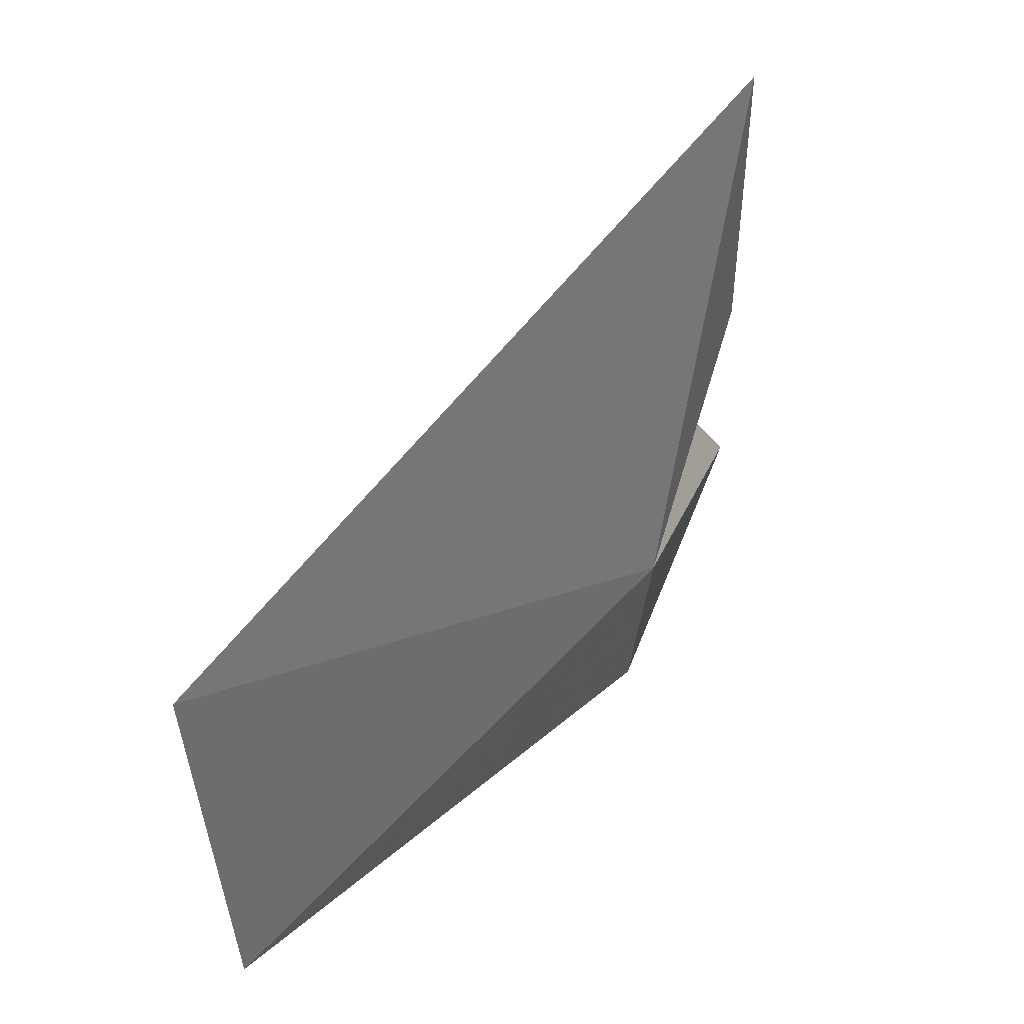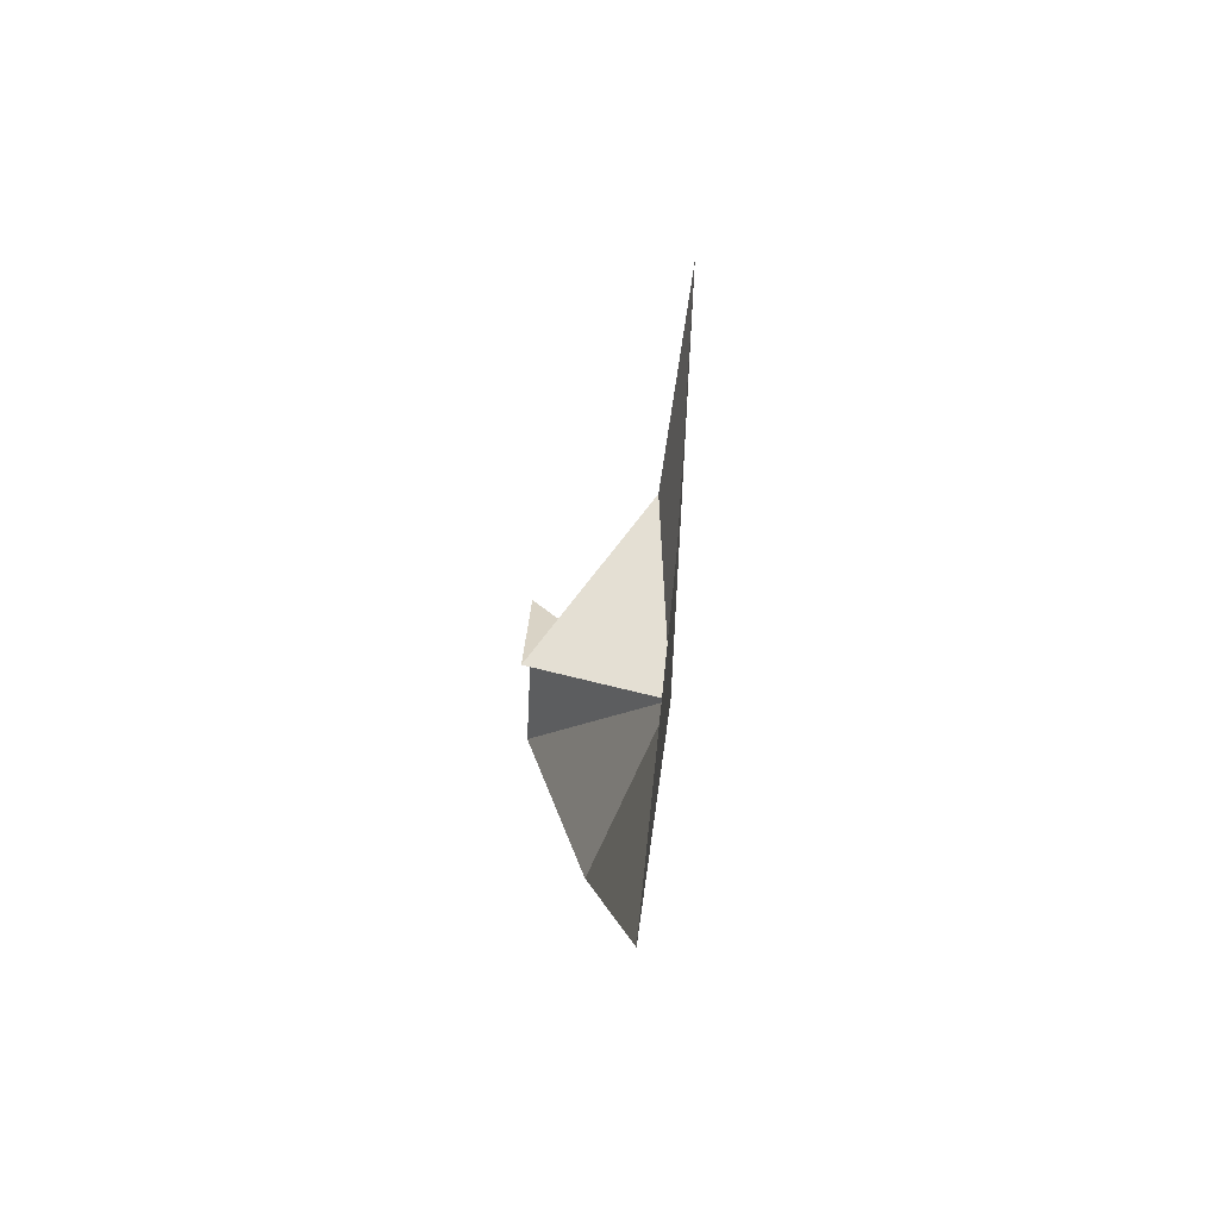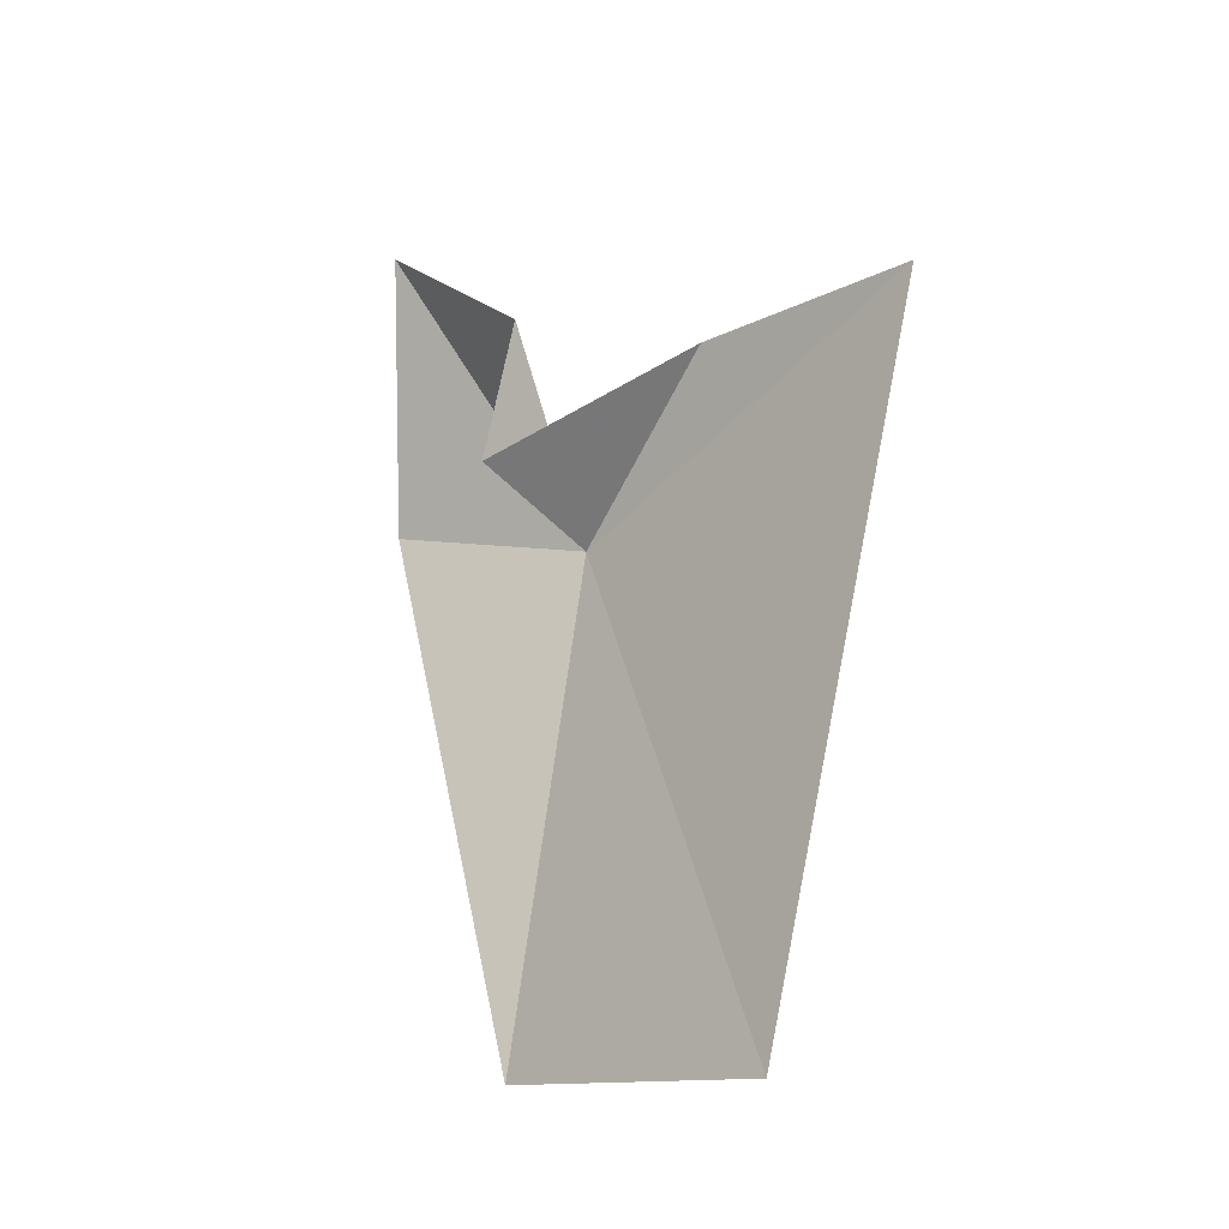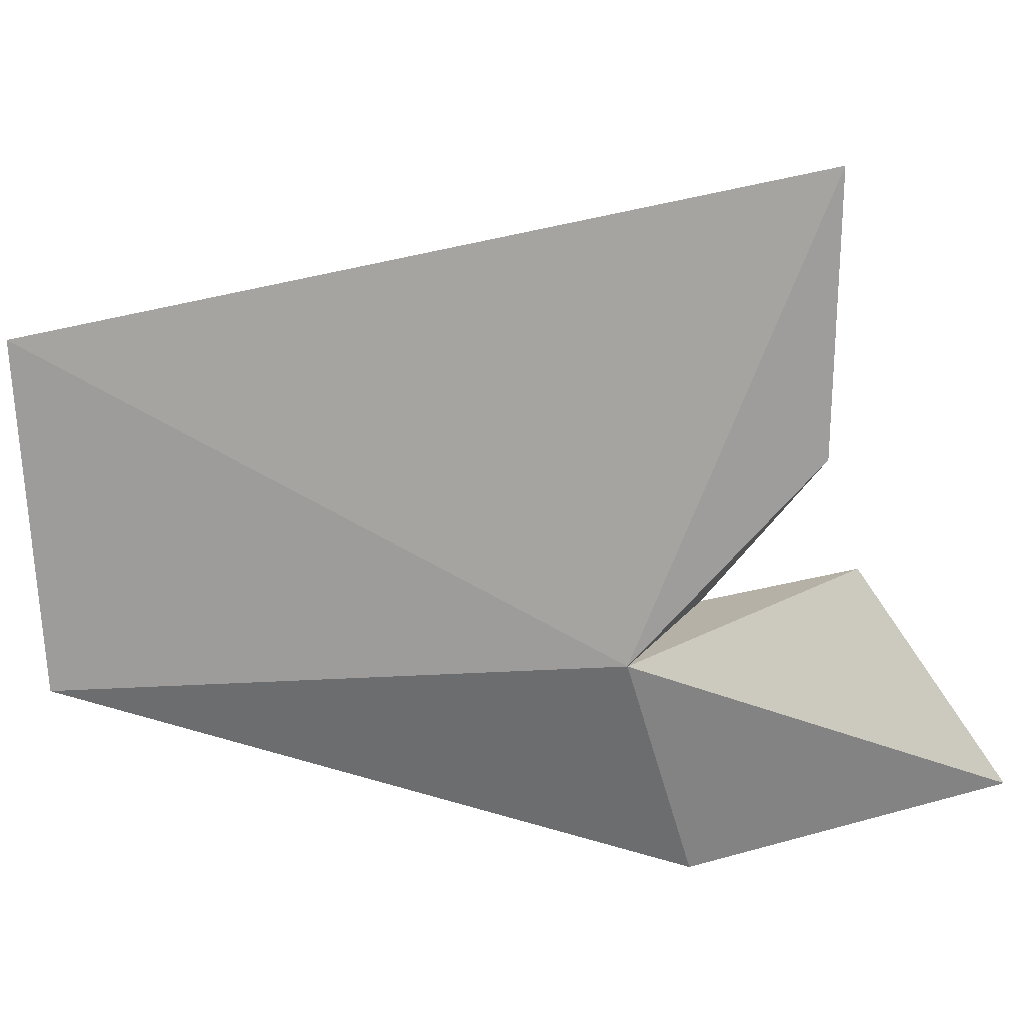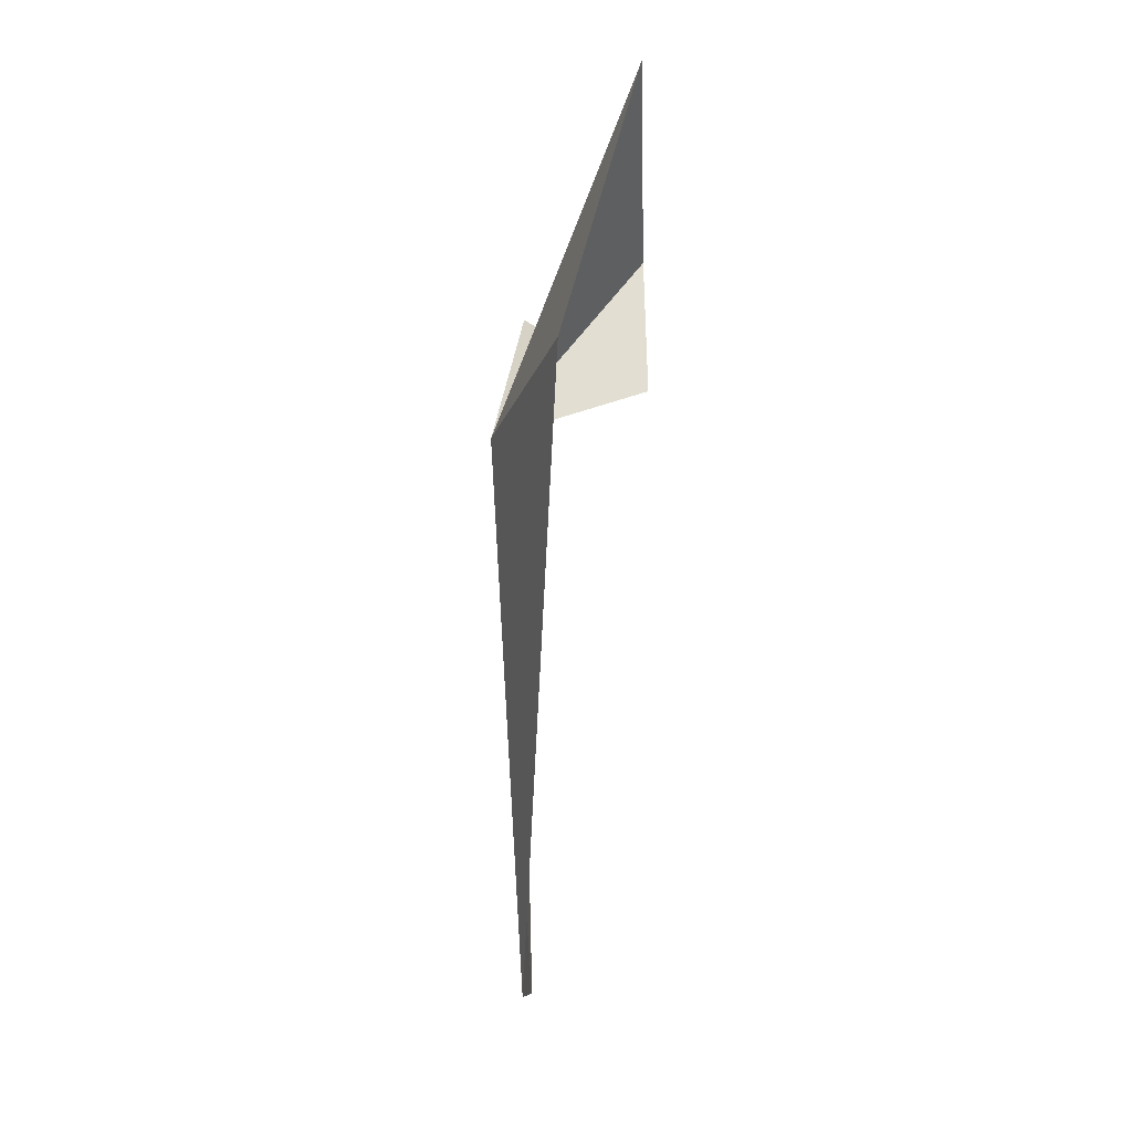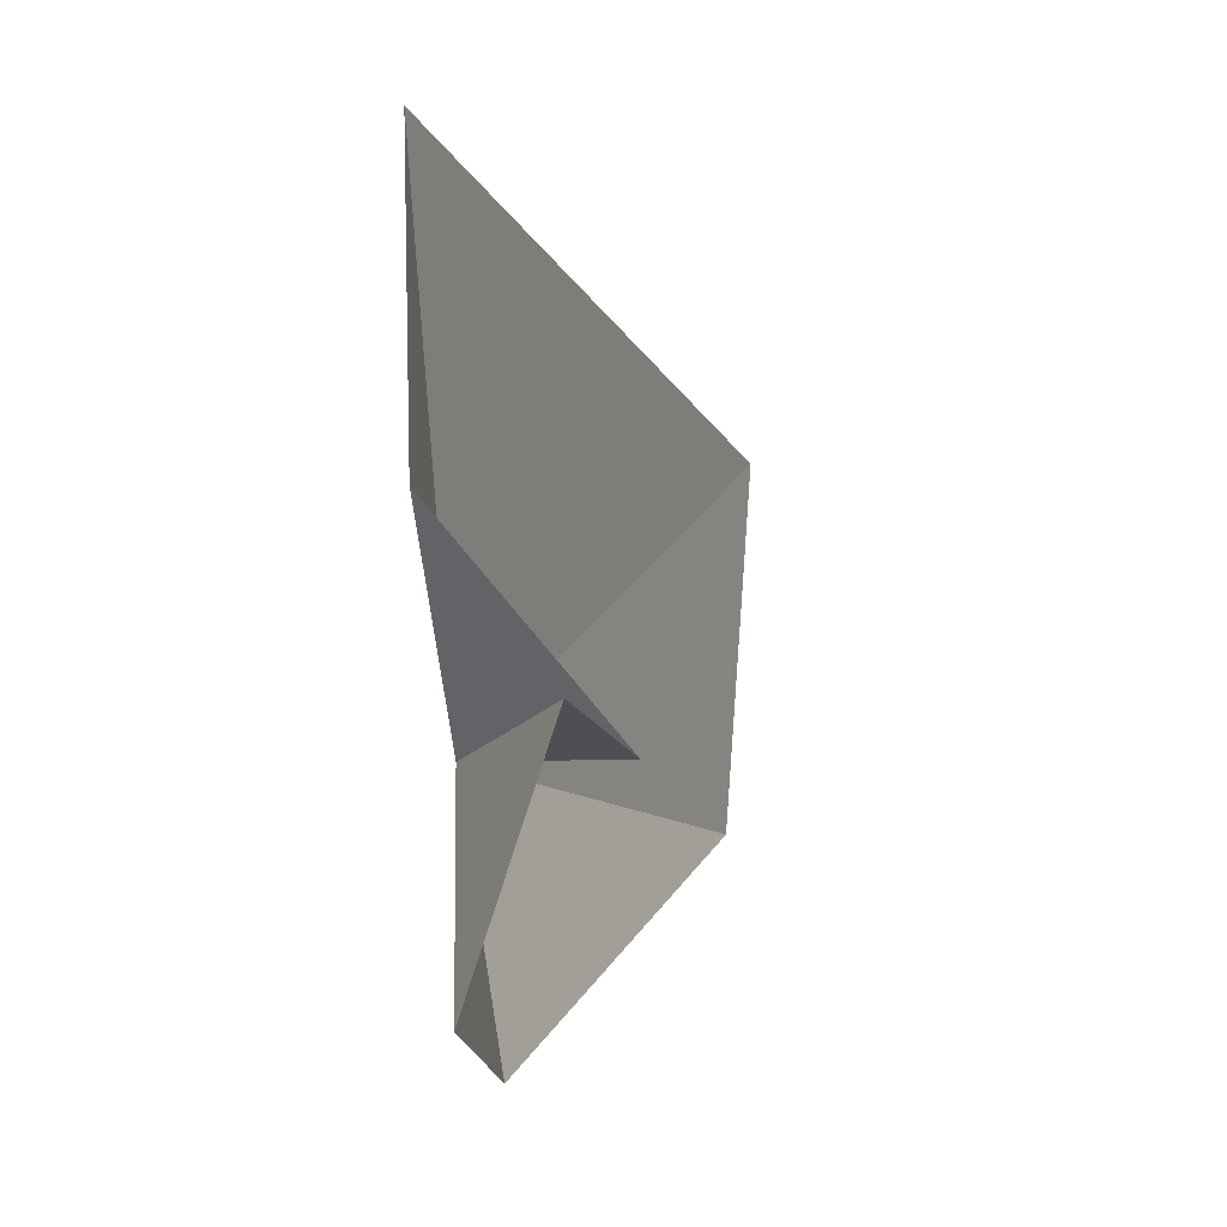
<metadata>
{"format":"obj","ext":"obj","renderer":"f3d","projection":"perspective","resolution":1024,"background":"white","views":[{"elev":42.1,"azim":37.7,"up":"+Z"},{"elev":-78.3,"azim":-7.9,"up":"+Y"},{"elev":-19.3,"azim":-48.3,"up":"+Y"},{"elev":19.0,"azim":99.2,"up":"+Z"},{"elev":-6.6,"azim":177.9,"up":"+Y"},{"elev":-1.8,"azim":-160.2,"up":"+Z"}]}
</metadata>
<code>
v 96.8 195.4 -38.09
v 95.16 175.7 -29.16
v 95.66 201.2 -22.84
v 95.56 201.1 -31.63
v 91.38 202 -36.52
v 91.9 207 -43.38
v 95.7 176.6 -40.65
v 94.73 197.2 -45.75
v 91.33 197.1 -37.95
f 1 4 3
f 1 6 5
f 1 7 8
f 1 8 6
f 1 2 7
f 1 9 4
f 1 5 9
f 1 3 2

</code>
